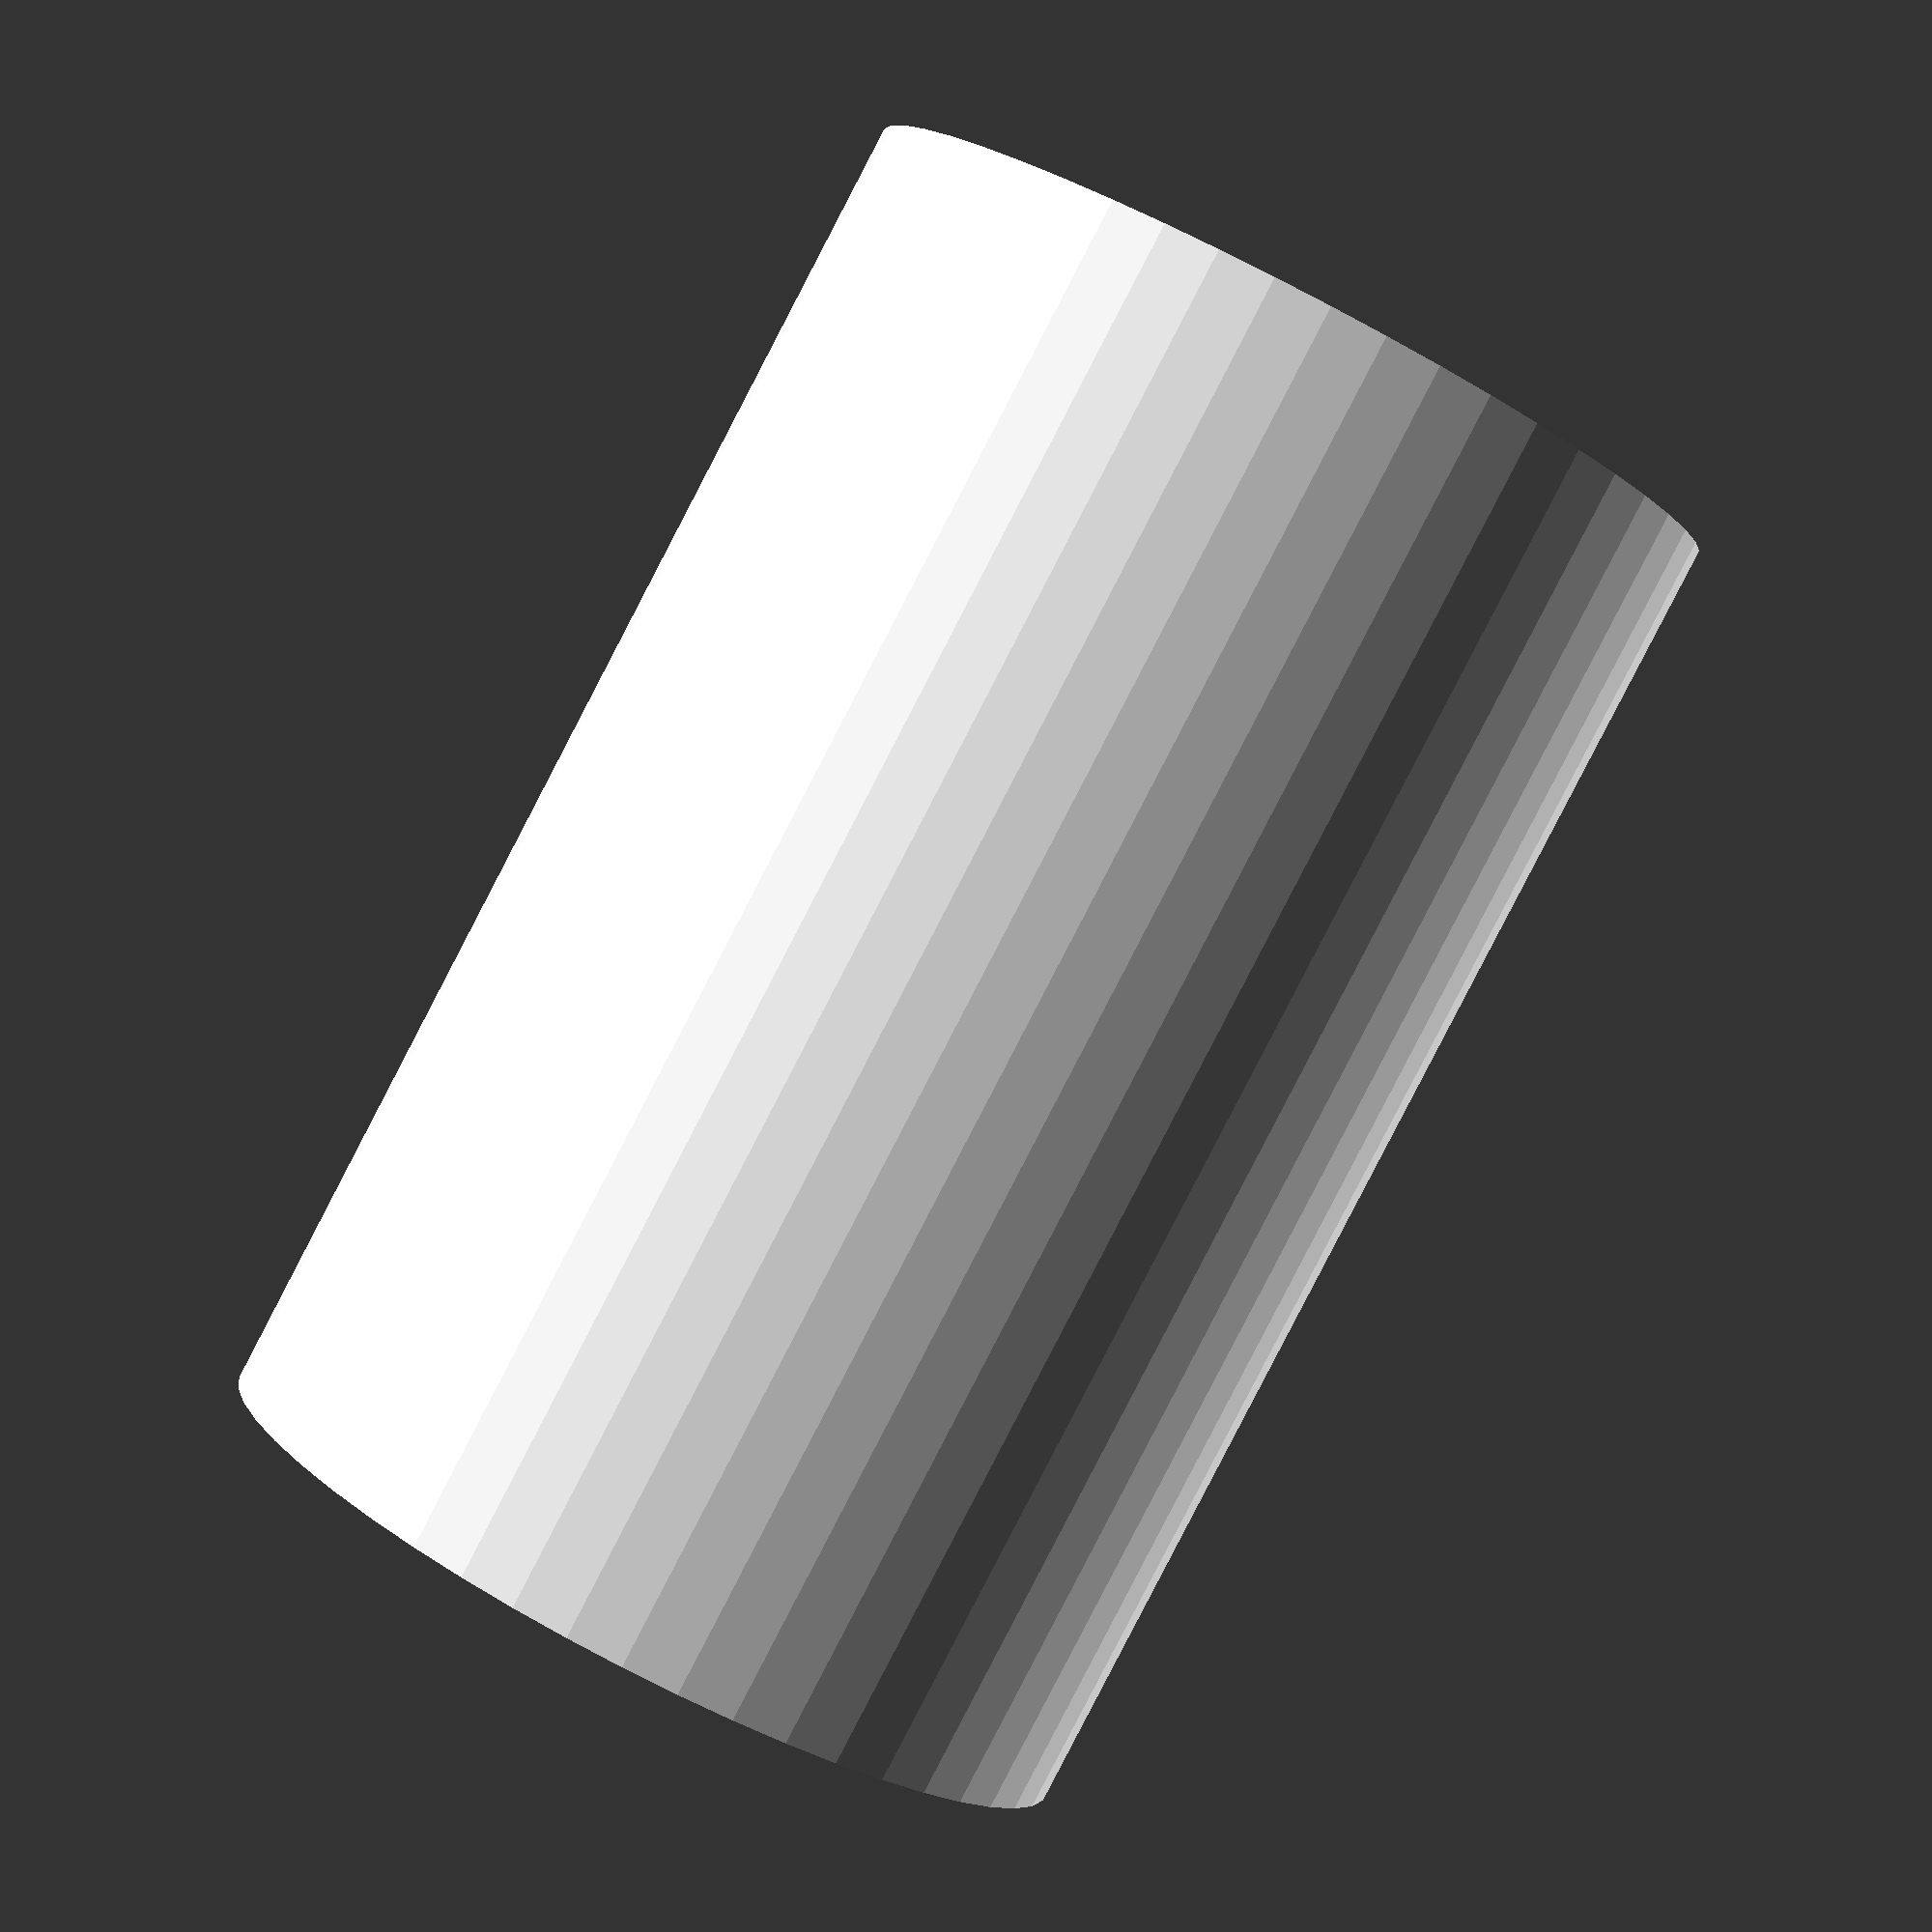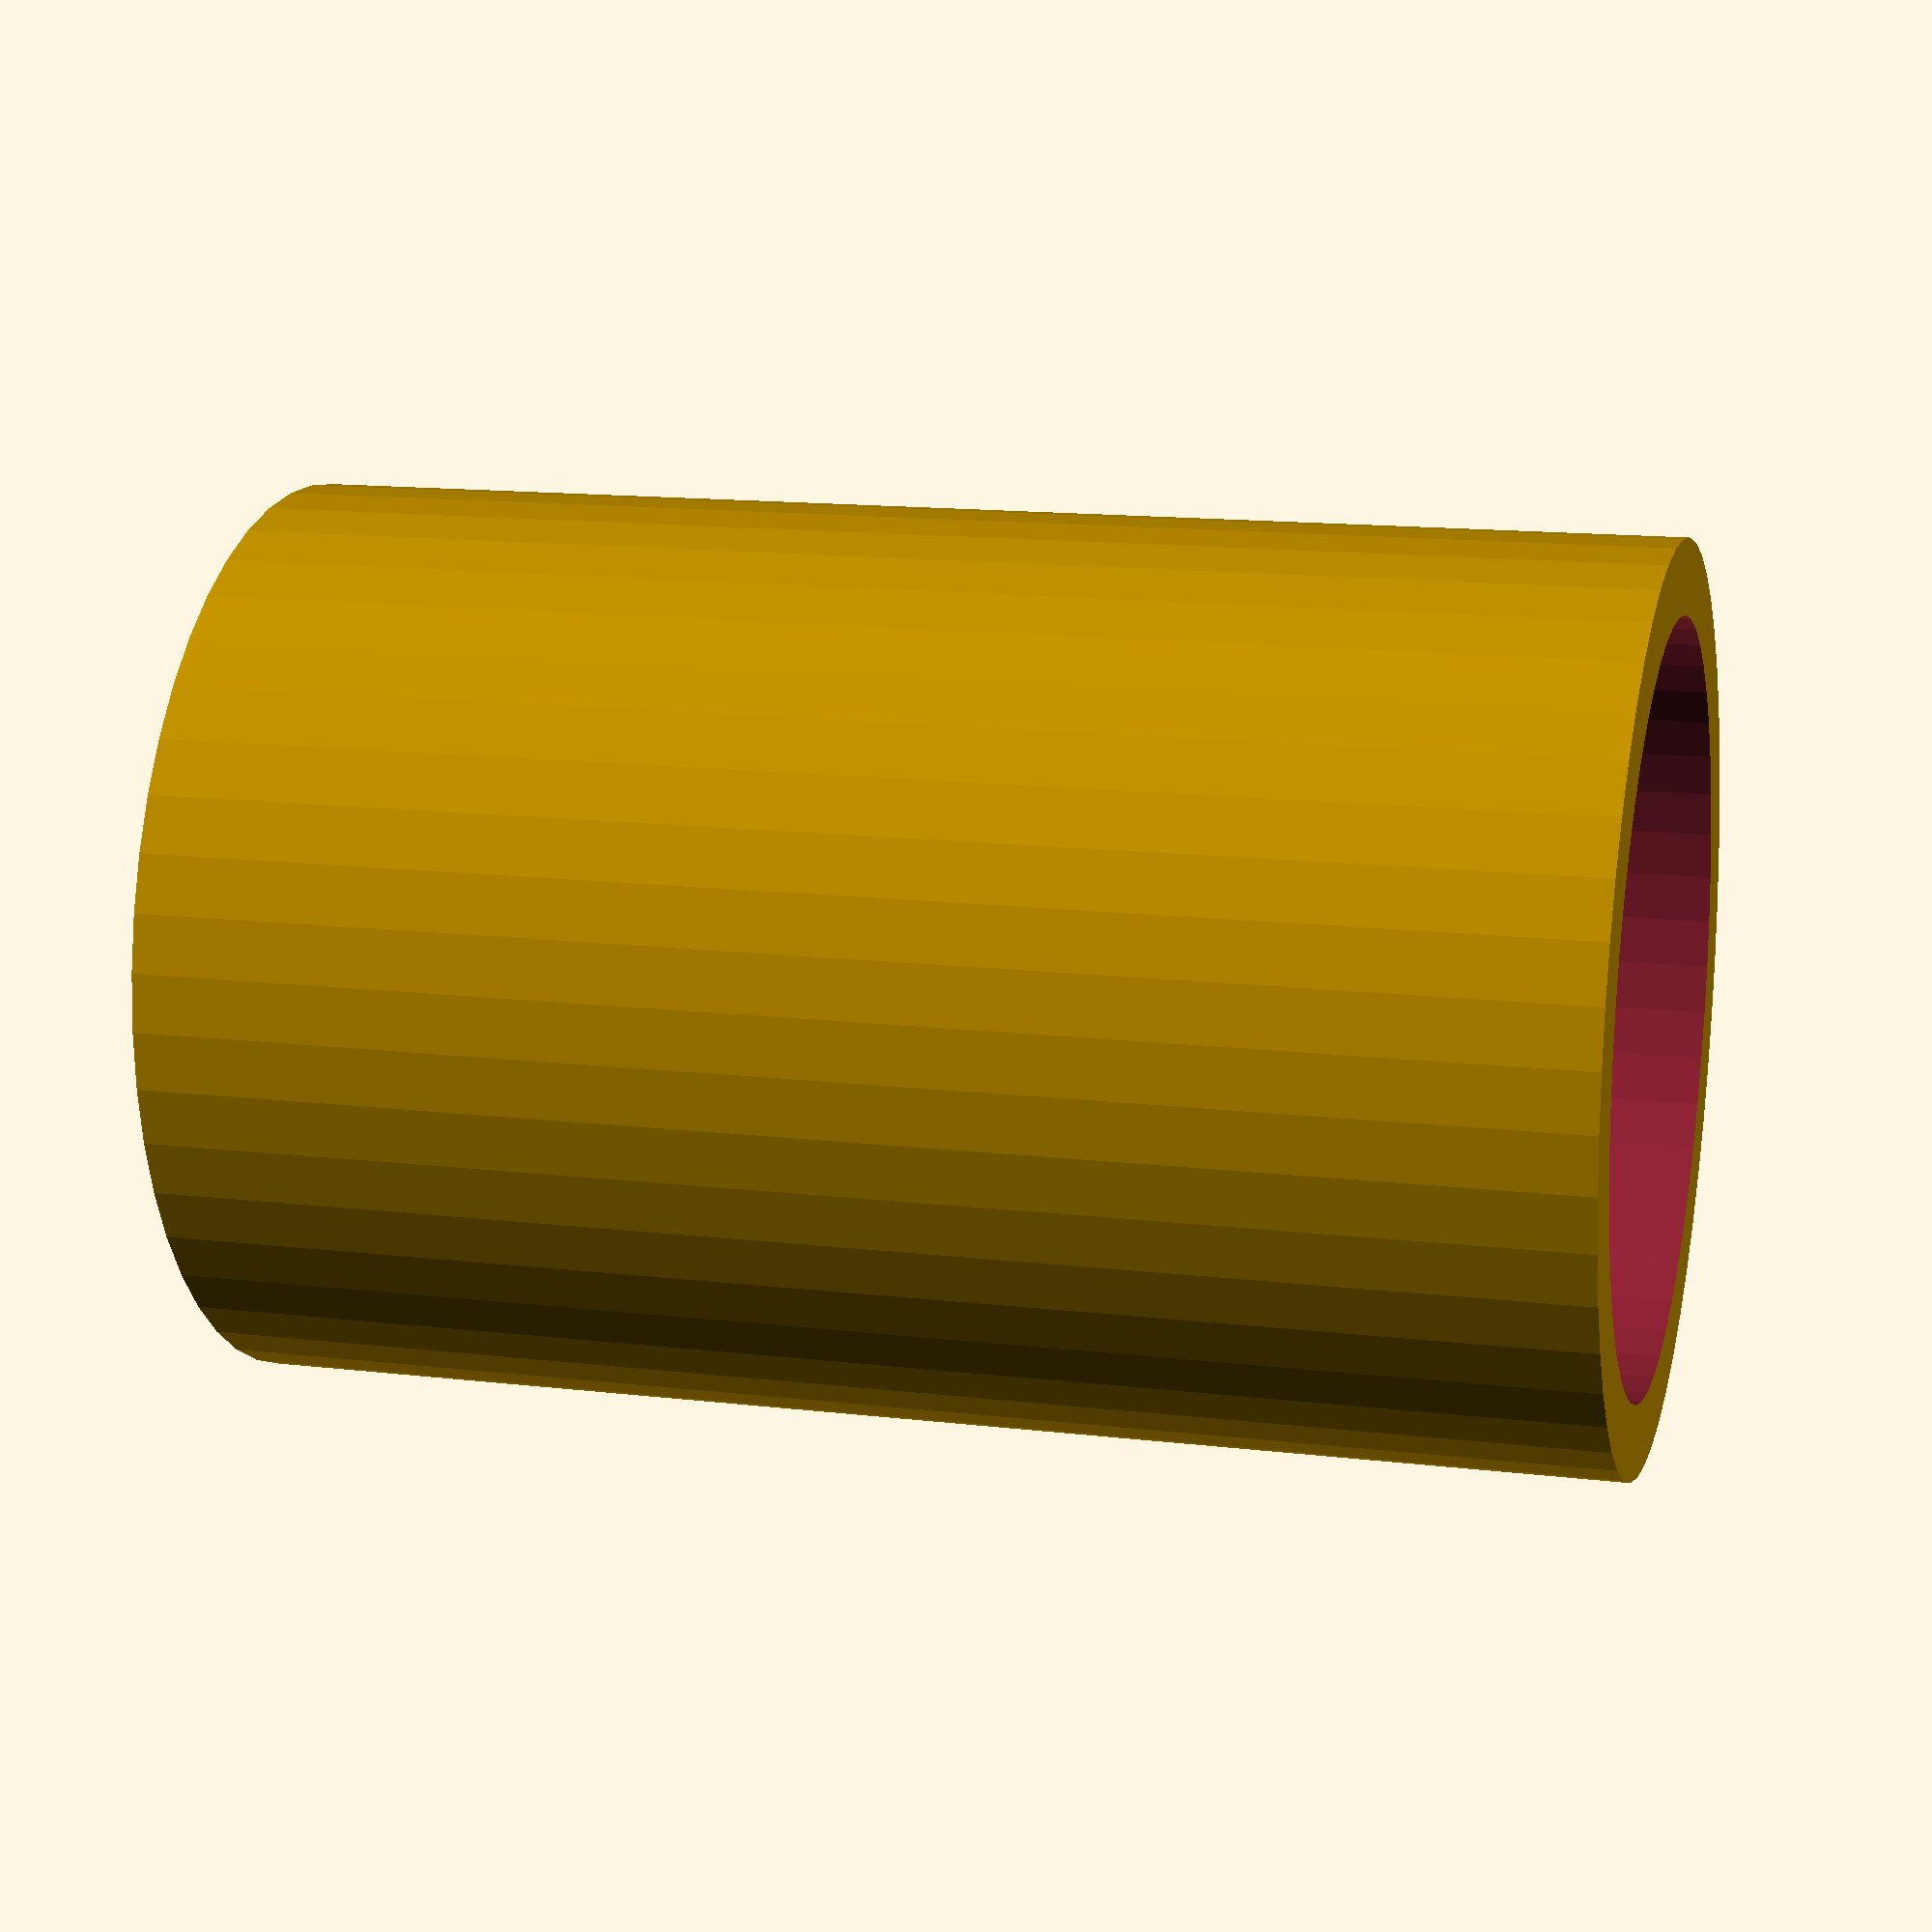
<openscad>
// inner diameter (e.g. lead screw diameter)
d_inner=8;
// outer diameter (i.e. existing coupler inner diameter)
d_outer=10;
// height of adapter (can scale in slicer too)
h = 15;

// inner tolerance in mm (substract from wall)
i_inner = 0.2;
// outer tolerance in mm (substract from wall)
i_outer = 0.2;

difference() {
    cylinder(d=d_outer-i_outer, h=h, $fn=50);
    
    translate([0,0,-1]) {
        cylinder(d=d_inner+i_inner, h=h+2, $fn=50);
    }
}


echo ((d_outer-d_inner-i_outer-i_inner)/2, "mm");
</openscad>
<views>
elev=267.7 azim=283.3 roll=207.5 proj=p view=wireframe
elev=346.2 azim=50.2 roll=285.0 proj=p view=wireframe
</views>
